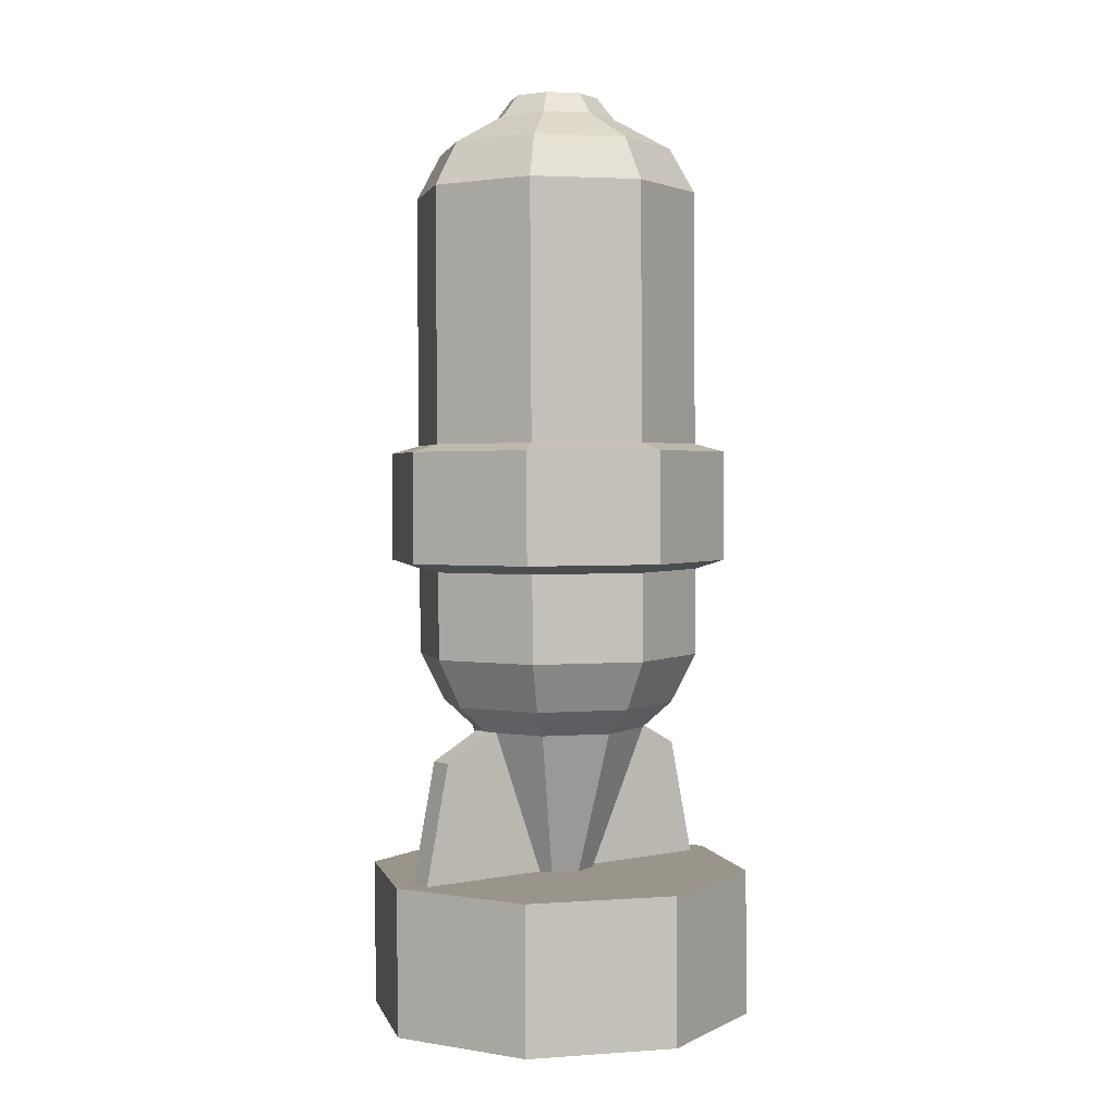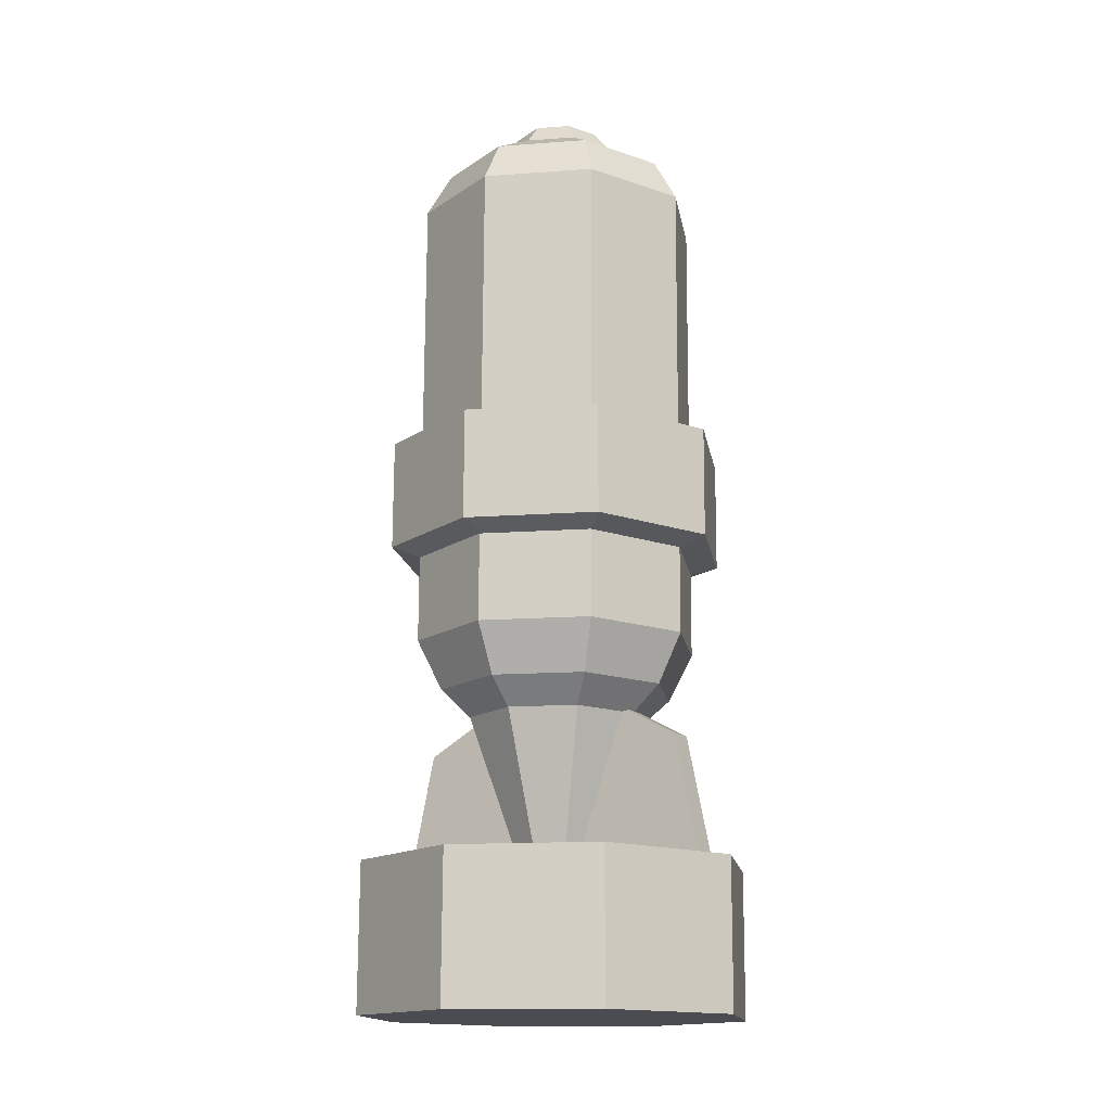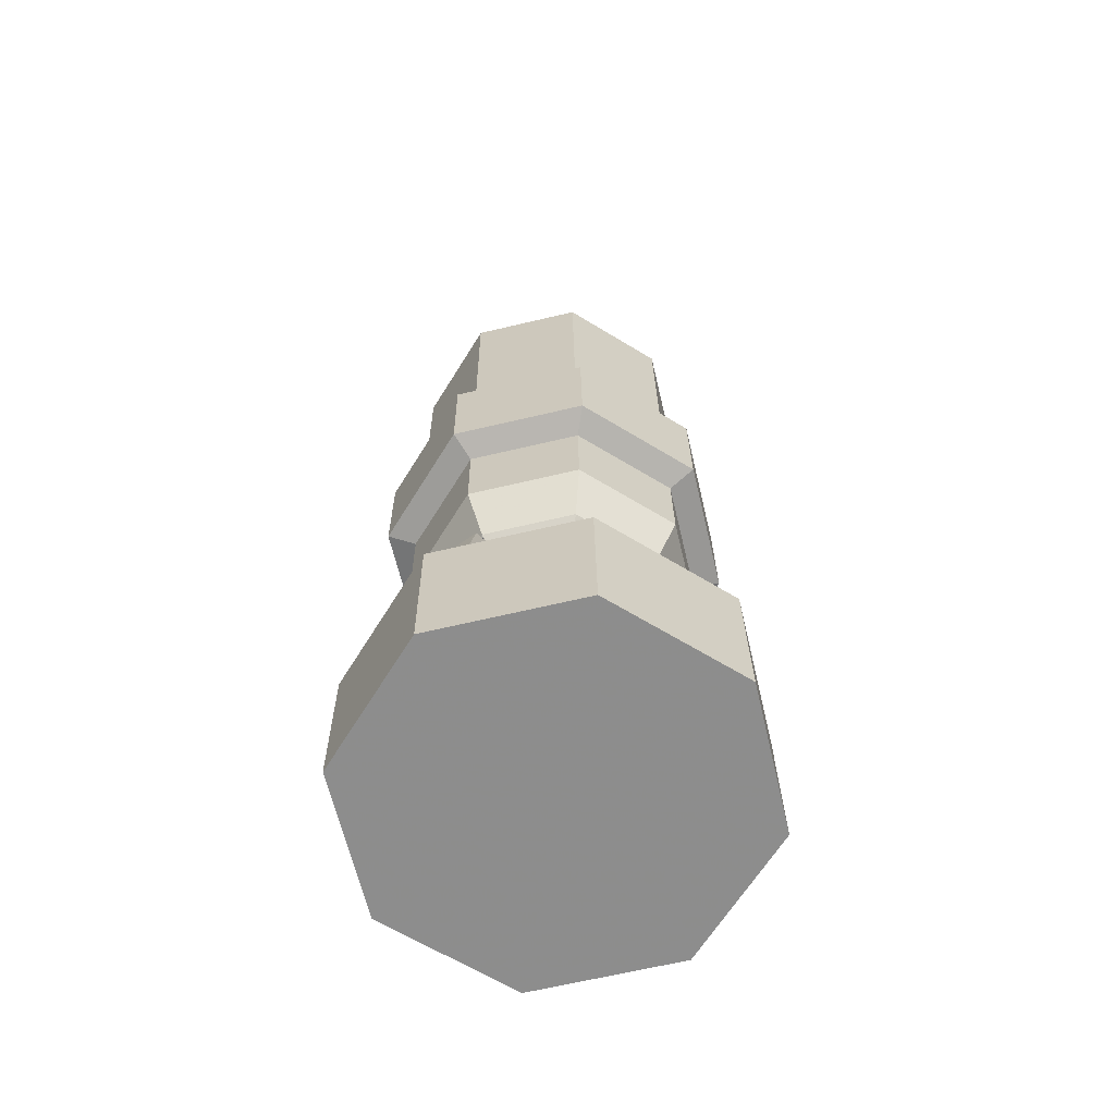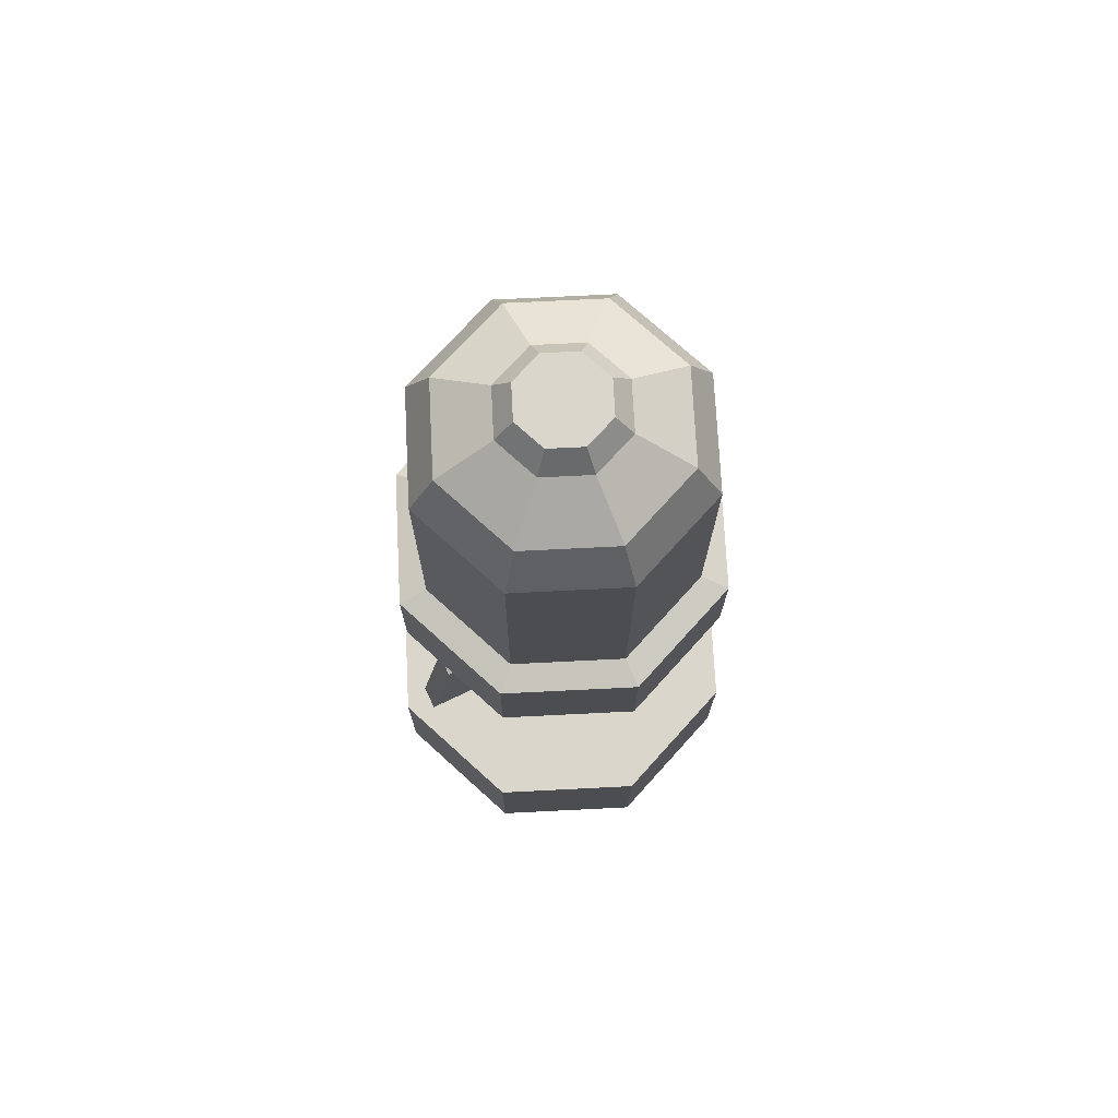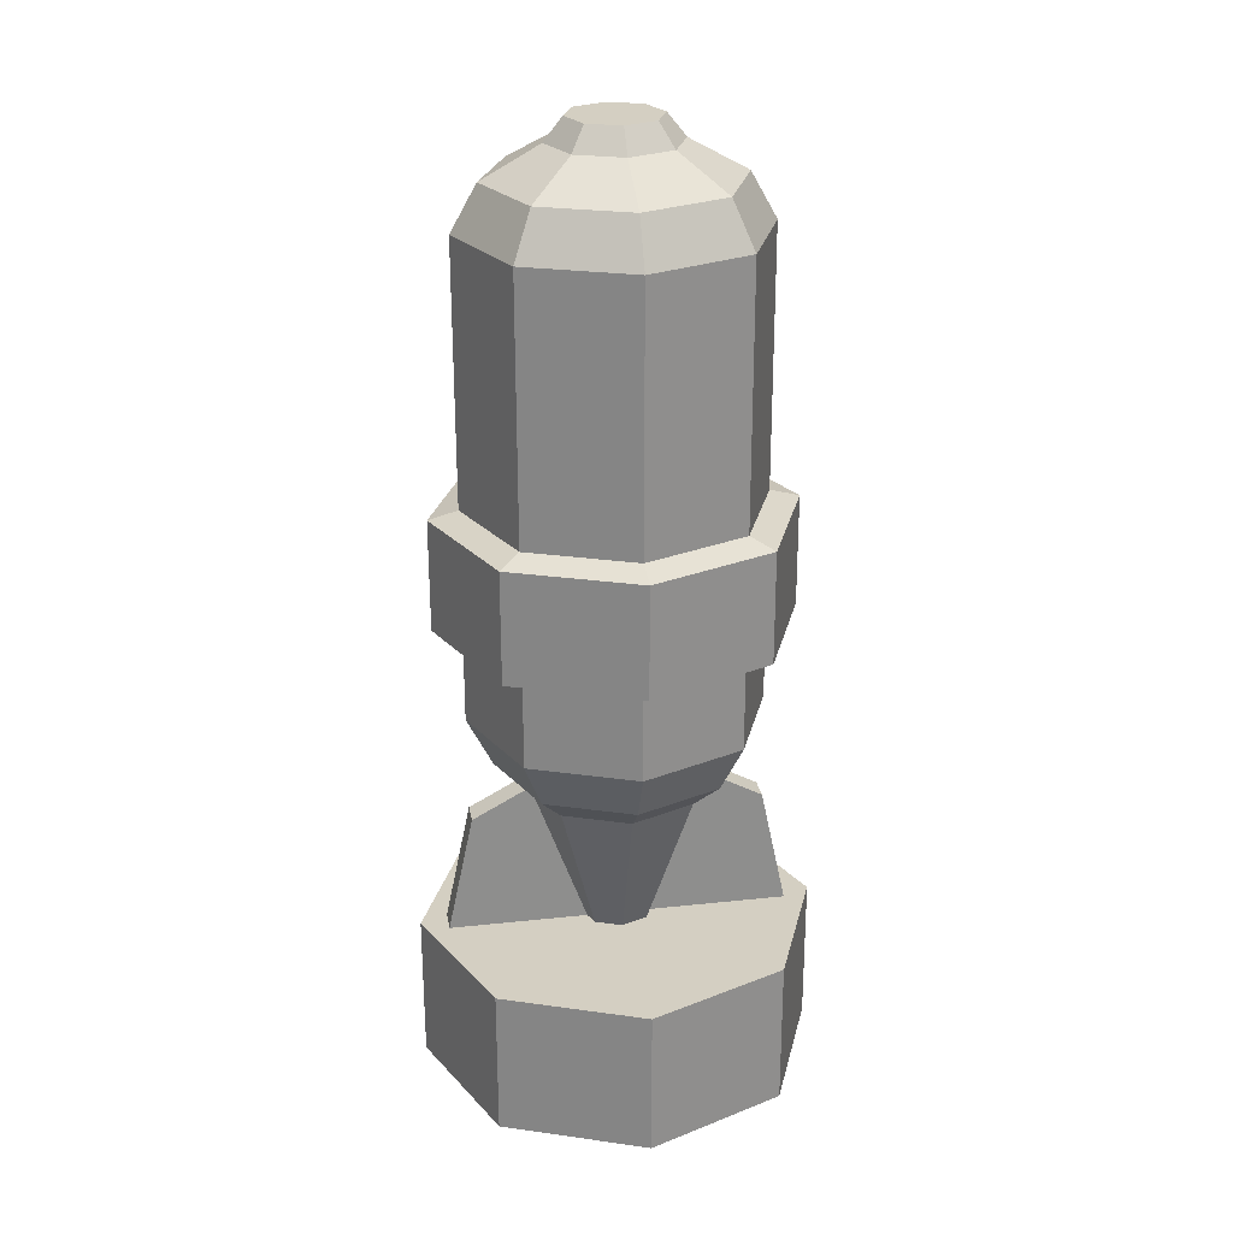
<metadata>
{"format":"obj","ext":"obj","renderer":"f3d","projection":"perspective","resolution":1024,"background":"white","views":[{"elev":2.5,"azim":-125.9,"up":"+Z"},{"elev":-15.0,"azim":-58.1,"up":"+Z"},{"elev":-64.2,"azim":-144.2,"up":"+Z"},{"elev":73.2,"azim":64.6,"up":"+Z"},{"elev":26.0,"azim":-99.7,"up":"+Z"}]}
</metadata>
<code>
o Inst3D8_RefRep.312
v 0.06656 0.1619 -0.9697
v 1.007 1.097 -0.381
v -0.1524 1.097 1.582
v 0.2605 1.268 1.578
v 0.05818 0.6131 -1.9
v 0.05106 0.04133 -2.691
v 1.107 1.097 -2.7
v -0.009731 1.595 -1.895
v -0.7068 1.097 -0.3229
v -0.4787 1.648 -0.325
v -0.8631 1.097 -0.3642
v -0.08153 1.268 1.581
v -0.3958 1.552 -1.752
v -0.4891 1.648 -1.485
v 0.8515 1.097 -0.3369
v -0.1511 1.336 1.461
v -0.1135 1.097 -2.783
v 0.6129 0.546 -1.495
v 0.8453 1.097 -1.025
v 0.2139 1.097 -2.786
v 0.05106 2.153 -2.691
v -0.7173 1.097 -1.483
v -0.4891 0.5461 -1.485
v 0.06656 0.162 -0.9696
v 0.7277 0.4359 -0.9755
v 1.007 1.097 -0.3811
v 0.8515 1.097 -0.337
v 0.6357 1.648 1.044
v 0.0869 1.741 1.29
v 0.08473 1.876 1.049
v -0.1511 1.336 1.461
v -0.2502 1.097 1.461
v -0.1524 1.097 1.582
v -0.08143 0.9259 1.581
v -0.08143 1.268 1.581
v 0.08951 1.339 1.58
v 0.2605 1.268 1.578
v 0.3314 1.097 1.578
v 0.4271 1.097 1.455
v 0.3279 0.8575 1.456
v 0.5422 0.6416 1.286
v 0.0869 0.453 1.29
v 0.08473 0.3178 1.049
v -0.4663 0.546 1.054
v -0.7068 1.097 -0.323
v -0.5892 1.758 -0.3667
v 0.06612 1.876 -1.018
v 0.06656 2.032 -0.9696
v 0.6129 1.648 -1.495
v 0.6171 1.648 -1.023
v 0.841 1.097 -1.497
v 0.04386 0.04142 -3.49
v -1.012 1.097 -3.481
v -1.005 1.097 -2.681
v -0.6954 0.3506 -2.684
v -0.6954 1.843 -2.684
v 0.7975 1.843 -2.697
v 1.107 1.097 -2.7
v 1.099 1.097 -3.5
v 0.04386 2.153 -3.49
v 0.7903 0.3506 -3.497
v -0.7026 1.843 -3.484
v -0.01106 1.868 -2.043
v -0.01799 2.031 -2.813
v -0.01799 0.1627 -2.813
v 0.1261 0.5986 -1.897
v 0.1247 0.3264 -2.044
v 0.1261 1.595 -1.897
v 0.1178 2.031 -2.814
v 0.1247 1.868 -2.044
v 0.2605 0.9259 1.578
v -0.4787 1.648 -0.3251
v 0.7277 1.758 -0.9755
v 0.8453 1.097 -1.025
v 0.6129 0.5461 -1.495
v 0.5148 0.6417 -1.76
v 0.05818 0.6132 -1.9
v -0.2839 0.755 -1.897
v -0.06556 0.9813 -2.783
v 0.1659 0.9813 -2.785
v 0.7034 1.097 -1.761
v 0.06187 1.876 -1.49
v -0.4849 1.648 -1.013
v -0.5946 1.758 -0.9636
v -0.8631 1.097 -0.3643
v -0.8685 1.097 -0.9611
v -0.4787 0.546 -0.3251
v 0.07232 0.3179 -0.33
v 0.6357 0.546 1.044
v 0.7308 1.097 1.284
v 0.5148 1.552 -1.76
v 0.05948 1.741 -1.756
v -0.713 1.097 -1.011
v -0.5892 0.4359 -0.3667
v 0.07193 0.1619 -0.3727
v 0.6233 0.5461 -0.335
v 0.5422 1.552 1.286
v 0.3279 1.336 1.456
v 0.08841 1.436 1.458
v 0.4003 1.439 -1.903
v 0.05818 1.581 -1.9
v -0.3958 1.552 -1.751
v -0.4891 1.648 -1.485
v -0.4849 0.5461 -1.013
v -0.5946 0.4359 -0.9636
v 0.733 0.4359 -0.3786
v 0.8639 1.097 1.042
v -0.4256 1.097 -1.895
v -0.5845 1.097 -1.75
v 0.06187 0.3179 -1.49
v 0.6171 0.5461 -1.023
v 0.06612 0.3179 -1.018
v 0.733 1.758 -0.3786
v 0.6233 1.648 -0.335
v -0.3684 1.552 1.294
v -0.1511 0.8575 1.461
v -0.1135 1.097 -2.783
v -0.3958 0.6417 -1.751
v 0.05948 0.4531 -1.756
v 0.07193 2.032 -0.3727
v 0.07232 1.876 -0.33
v -0.4663 1.648 1.054
v -0.6944 1.097 1.056
v -0.557 1.097 1.295
v -0.3684 0.6416 1.294
v 0.08951 0.8551 1.58
v 0.08841 0.7583 1.458
v -0.7026 0.3506 -3.484
v 0.7903 1.843 -3.497
v 0.05106 2.153 -2.691
v -0.01106 0.3264 -2.043
v -0.00973 0.5986 -1.895
v -0.00973 1.595 -1.895
v 0.05022 1.261 -2.784
v 0.4003 0.755 -1.903
v 0.05022 0.9334 -2.784
v 0.542 1.097 -1.904
v 0.2138 1.097 -2.786
v 0.1659 1.213 -2.785
v -0.2839 1.439 -1.897
v -0.06556 1.213 -2.783
v 0.05106 0.04142 -2.691
v 0.7975 0.3506 -2.697
v 0.1178 0.1627 -2.814
v 0.06612 0.3178 -1.018
v 0.733 0.4358 -0.3785
v 0.4271 1.097 1.455
v 0.5422 0.6416 1.286
v 0.05022 0.9333 -2.784
v -1.005 1.097 -2.681
v 0.1261 1.595 -1.897
v -0.6944 1.097 1.056
v 0.5148 0.6416 -1.76
v -0.8685 1.097 -0.9612
v -0.4787 0.546 -0.325
v -0.5892 0.4358 -0.3666
v 0.542 1.097 -1.904
v -0.5946 0.4358 -0.9637
v 0.07232 0.3178 -0.3299
v 0.166 1.213 -2.786
v -0.08153 0.9259 1.581
v -0.3958 0.6416 -1.752
v -0.1511 0.8575 1.461
v -0.7026 0.3505 -3.484
v 0.1178 2.031 -2.814
v 0.1247 1.868 -2.044
v -0.4256 1.097 -1.896
v 0.04386 0.04133 -3.491
v 0.04386 2.153 -3.491
v -0.5845 1.097 -1.75
v 0.7277 0.4358 -0.9756
v 0.08951 0.8551 1.58
v 0.08473 0.3178 1.049
v -0.4663 0.546 1.054
v 0.06656 2.032 -0.9697
v 0.841 1.097 -1.497
v -0.6954 1.843 -2.684
v 0.7975 0.3505 -2.697
v 1.099 1.097 -3.5
v 0.1262 0.5985 -1.897
v -0.2839 0.7549 -1.897
v 0.5148 1.552 -1.76
v 0.6357 0.546 1.044
v 0.7308 1.097 1.284
v 0.3279 1.336 1.456
v 0.08842 1.436 1.458
v 0.4003 1.439 -1.903
v -0.7173 1.097 -1.483
v -0.4849 0.546 -1.013
v 0.8639 1.097 1.042
v 0.0869 1.741 1.29
v 0.06187 0.3178 -1.49
v 0.6171 0.546 -1.023
v 0.6233 1.648 -0.3349
v -0.557 1.097 1.296
v -0.2502 1.097 1.462
v 1.002 1.097 -0.9781
v 0.07193 2.032 -0.3726
v -0.3684 0.6416 1.294
v 0.7903 1.843 -3.497
v -0.01096 0.3263 -2.043
v -0.009633 0.5985 -1.895
v -0.01789 0.1626 -2.813
v 0.05818 1.581 -1.9
v 0.05022 1.261 -2.784
v 0.1179 0.1626 -2.814
v 0.06612 1.876 -1.018
v 0.6129 1.648 -1.495
v -1.012 1.097 -3.481
v -0.6954 0.3505 -2.684
v -0.01799 0.1626 -2.813
v -0.01106 0.3263 -2.043
v 0.1262 1.595 -1.897
v 0.0869 0.453 1.29
v 0.6171 1.648 -1.023
v -0.06557 0.9812 -2.783
v 0.06187 1.876 -1.49
v -0.4849 1.648 -1.013
v -0.5946 1.758 -0.9637
v 0.08951 1.339 1.58
v -0.713 1.097 -1.011
v 0.6233 0.546 -0.3349
v -0.06557 1.213 -2.783
v 0.07232 1.876 -0.3299
v 0.733 1.758 -0.3785
v 0.08842 0.7583 1.458
v 0.166 0.9812 -2.786
v -0.2839 1.439 -1.897
v 0.6357 1.648 1.044
v -0.3684 1.552 1.294
v 0.2605 0.9259 1.578
v 0.3314 1.097 1.578
v 0.7034 1.097 -1.761
v 0.4003 0.7549 -1.903
v 0.7903 0.3505 -3.497
v -0.7026 1.843 -3.484
v 0.7975 1.843 -2.697
v -0.01106 1.868 -2.043
v -0.01799 2.031 -2.813
v 0.3279 0.8575 1.456
v -0.5892 1.758 -0.3666
v 0.7277 1.758 -0.9756
v 0.05948 0.453 -1.756
v 0.07193 0.1619 -0.3726
v 0.5422 1.552 1.286
v 0.05948 1.741 -1.756
v -0.4891 0.546 -1.485
v 0.08473 1.876 1.049
v -0.4663 1.648 1.054
v -0.009731 0.5985 -1.895
v 0.1248 0.3263 -2.044
v 0.1179 2.031 -2.814
v 0.1248 1.868 -2.044
f 228 170 13
f 188 247 189
f 1 171 146
f 15 194 229
f 194 248 229
f 3 161 12
f 147 240 148
f 240 214 148
f 214 174 173
f 155 9 11
f 11 241 219
f 241 175 219
f 219 175 207
f 175 215 207
f 207 215 208
f 21 178 237
f 238 239 8
f 239 211 8
f 8 211 212
f 10 198 241
f 241 198 175
f 198 242 175
f 175 242 215
f 215 19 176
f 227 157 234
f 217 218 207
f 207 218 219
f 185 220 4
f 245 186 185
f 186 12 220
f 204 13 246
f 13 188 14
f 221 189 158
f 245 191 186
f 191 16 186
f 145 193 171
f 193 197 171
f 171 197 2
f 163 172 161
f 167 181 162
f 18 19 193
f 242 198 225
f 249 152 195
f 168 164 209
f 204 160 205
f 228 205 223
f 134 140 101
f 101 140 102
f 140 109 102
f 102 109 22
f 109 23 22
f 22 23 104
f 23 112 104
f 104 112 24
f 112 25 24
f 24 25 106
f 25 26 106
f 106 26 27
f 26 114 27
f 27 114 28
f 114 30 28
f 28 30 29
f 30 115 29
f 29 115 31
f 115 32 31
f 31 32 33
f 32 34 33
f 33 34 35
f 34 126 35
f 35 126 36
f 126 71 36
f 36 71 37
f 71 38 37
f 37 38 39
f 38 40 39
f 39 40 41
f 40 42 41
f 41 42 43
f 42 44 43
f 43 44 87
f 44 45 87
f 87 45 85
f 45 46 85
f 85 46 84
f 46 48 84
f 84 48 47
f 48 50 47
f 47 50 49
f 50 51 49
f 49 51 81
f 51 76 81
f 81 76 135
f 76 77 135
f 135 77 136
f 77 79 136
f 143 52 61
f 61 52 62
f 52 53 62
f 62 53 54
f 53 55 54
f 54 55 56
f 55 142 56
f 56 142 130
f 142 143 130
f 130 143 57
f 143 58 57
f 57 58 59
f 58 61 59
f 59 61 60
f 61 62 60
f 60 62 56
f 62 54 56
f 69 64 63
f 63 64 133
f 64 65 133
f 133 65 131
f 65 67 131
f 131 67 66
f 67 69 66
f 66 69 68
f 69 70 68
f 68 70 133
f 70 63 133
f 71 127 40
f 40 127 42
f 127 125 42
f 42 125 44
f 125 123 44
f 44 123 45
f 123 72 45
f 45 72 46
f 72 120 46
f 46 120 48
f 120 73 48
f 48 73 50
f 73 74 50
f 50 74 51
f 74 75 51
f 51 75 76
f 75 119 76
f 76 119 77
f 119 78 77
f 77 78 79
f 78 117 79
f 80 137 135
f 135 137 81
f 137 91 81
f 81 91 49
f 91 82 49
f 49 82 47
f 82 83 47
f 47 83 84
f 83 86 84
f 84 86 85
f 86 94 85
f 85 94 87
f 94 88 87
f 87 88 43
f 88 89 43
f 43 89 41
f 89 90 41
f 41 90 39
f 90 98 39
f 39 98 37
f 98 36 37
f 138 100 137
f 137 100 91
f 100 92 91
f 91 92 82
f 92 103 82
f 82 103 83
f 103 93 83
f 83 93 86
f 93 105 86
f 86 105 94
f 105 95 94
f 94 95 88
f 95 96 88
f 88 96 89
f 96 107 89
f 89 107 90
f 107 97 90
f 90 97 98
f 97 99 98
f 98 99 36
f 99 35 36
f 139 101 100
f 100 101 92
f 101 102 92
f 92 102 103
f 102 22 103
f 103 22 93
f 22 104 93
f 93 104 105
f 104 24 105
f 105 24 95
f 24 106 95
f 95 106 96
f 106 27 96
f 96 27 107
f 27 28 107
f 107 28 97
f 28 29 97
f 97 29 99
f 29 31 99
f 99 31 35
f 31 33 35
f 141 108 140
f 140 108 109
f 108 118 109
f 109 118 23
f 118 110 23
f 23 110 112
f 110 111 112
f 112 111 25
f 111 197 25
f 25 197 26
f 197 113 26
f 26 113 114
f 113 121 114
f 114 121 30
f 121 122 30
f 30 122 115
f 122 124 115
f 115 124 32
f 124 116 32
f 32 116 34
f 116 126 34
f 117 78 108
f 108 78 118
f 78 119 118
f 118 119 110
f 119 75 110
f 110 75 111
f 75 74 111
f 111 74 197
f 74 73 197
f 197 73 113
f 73 120 113
f 113 120 121
f 120 72 121
f 121 72 122
f 72 123 122
f 122 123 124
f 123 125 124
f 124 125 116
f 125 127 116
f 116 127 126
f 127 71 126
f 142 128 52
f 52 128 53
f 128 55 53
f 128 142 55
f 130 129 60
f 60 129 59
f 129 57 59
f 129 130 57
f 68 132 66
f 66 132 131
f 132 133 131
f 67 65 144
f 132 68 133
f 101 139 134
f 61 58 143
f 63 70 69
f 40 38 71
f 135 136 80
f 137 80 138
f 100 138 139
f 140 134 141
f 108 141 117
f 52 143 142
f 60 56 130
f 144 69 67
f 145 1 189
f 171 1 145
f 171 2 146
f 146 2 15
f 2 194 15
f 16 196 3
f 196 161 3
f 172 231 220
f 231 232 4
f 208 176 233
f 168 209 236
f 210 6 177
f 178 7 237
f 165 239 238
f 239 8 203
f 8 201 203
f 203 201 251
f 201 180 251
f 251 180 165
f 151 8 166
f 166 238 8
f 152 10 9
f 9 10 241
f 19 18 176
f 176 18 153
f 18 243 153
f 234 157 233
f 157 182 233
f 233 182 208
f 219 154 11
f 154 156 11
f 11 156 155
f 187 246 182
f 218 221 154
f 221 158 154
f 154 158 156
f 158 244 156
f 190 229 245
f 16 3 12
f 167 162 170
f 181 243 162
f 162 243 192
f 197 242 225
f 198 10 224
f 224 10 249
f 10 152 249
f 199 226 163
f 169 200 179
f 202 8 151
f 235 7 178
f 238 166 165
f 205 228 204
f 204 228 13
f 229 248 191
f 248 230 191
f 191 230 16
f 220 231 4
f 9 241 11
f 215 176 208
f 153 5 234
f 178 168 235
f 235 168 236
f 180 151 165
f 165 151 166
f 231 226 240
f 240 226 214
f 226 199 214
f 199 152 174
f 174 152 9
f 242 19 215
f 153 243 5
f 243 181 5
f 5 181 216
f 218 154 219
f 156 159 155
f 173 183 148
f 183 184 148
f 182 246 217
f 246 14 217
f 244 222 159
f 222 190 183
f 183 190 184
f 160 204 187
f 146 15 222
f 222 15 190
f 15 229 190
f 229 191 245
f 162 192 247
f 192 193 145
f 197 225 2
f 2 225 194
f 225 224 194
f 230 195 196
f 17 181 167
f 152 199 195
f 164 6 210
f 200 237 179
f 151 180 202
f 180 201 202
f 202 201 8
f 251 206 203
f 240 232 231
f 157 227 20
f 187 20 160
f 168 178 6
f 206 251 165
f 170 247 188
f 230 196 16
f 161 172 12
f 4 232 147
f 232 240 147
f 148 214 173
f 173 174 155
f 174 9 155
f 236 209 150
f 150 210 177
f 6 178 21
f 169 236 177
f 211 251 212
f 212 180 251
f 251 180 252
f 180 213 252
f 213 8 253
f 253 8 238
f 181 17 216
f 148 184 147
f 20 187 157
f 159 222 183
f 185 186 220
f 246 13 14
f 188 189 221
f 186 16 12
f 170 162 247
f 224 249 248
f 248 249 230
f 249 195 230
f 196 163 161
f 243 18 192
f 192 18 193
f 195 199 163
f 164 210 209
f 21 200 169
f 200 21 237
f 180 212 250
f 251 206 211
f 238 252 253
f 234 149 227
f 169 177 21
f 13 170 188
f 247 145 189
f 12 172 220
f 176 153 233
f 233 153 234
f 234 5 149
f 5 216 149
f 209 210 150
f 177 6 21
f 237 7 179
f 7 235 179
f 179 235 169
f 235 236 169
f 236 150 177
f 252 238 239
f 252 213 253
f 214 199 174
f 182 217 208
f 208 217 207
f 155 159 173
f 159 183 173
f 184 185 147
f 147 185 4
f 157 187 182
f 217 14 218
f 14 221 218
f 156 244 159
f 190 245 184
f 184 245 185
f 187 204 246
f 14 188 221
f 189 1 158
f 158 1 244
f 1 146 244
f 244 146 222
f 223 167 228
f 228 167 170
f 247 192 145
f 194 224 248
f 195 163 196
f 193 19 197
f 19 242 197
f 225 198 224
f 163 226 172
f 226 231 172
f 6 164 168
f 213 180 250
f 250 212 8
f 250 8 213
f 167 223 17
f 206 251 252

</code>
